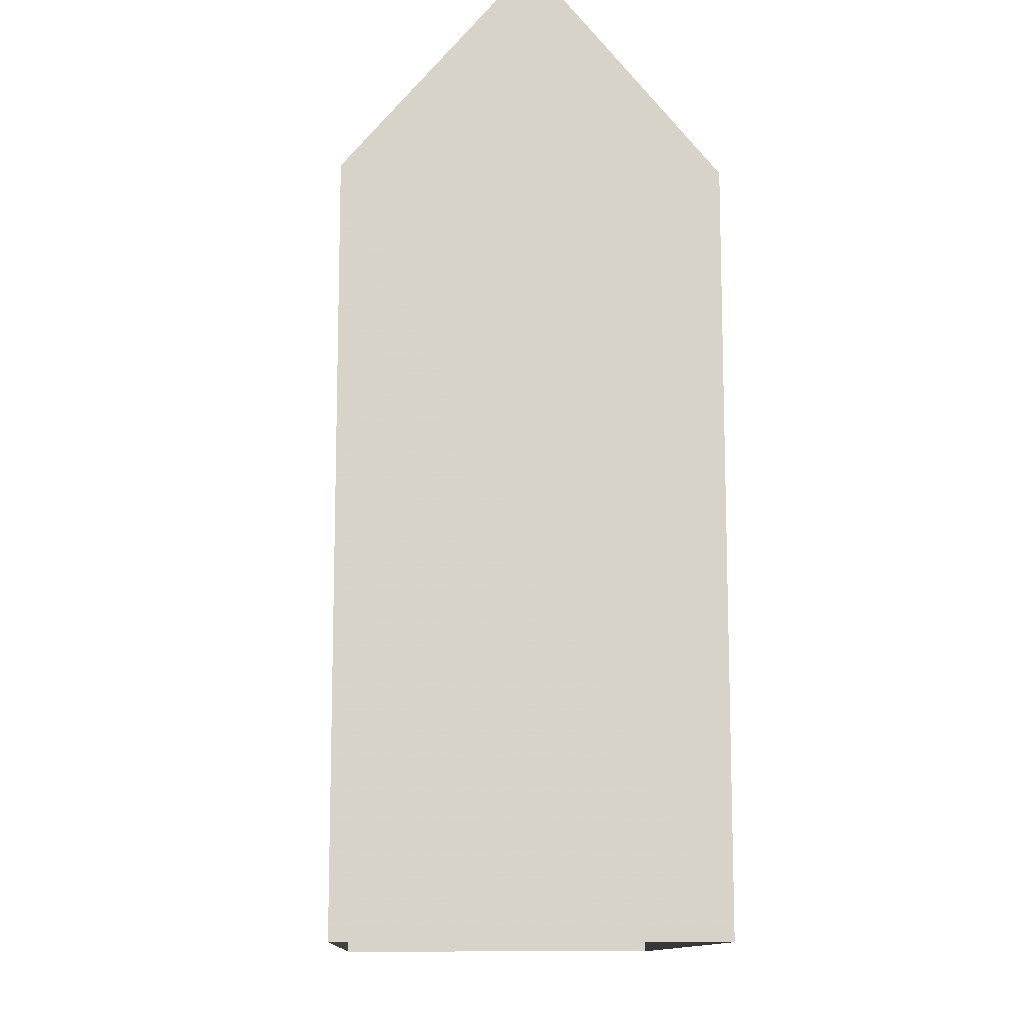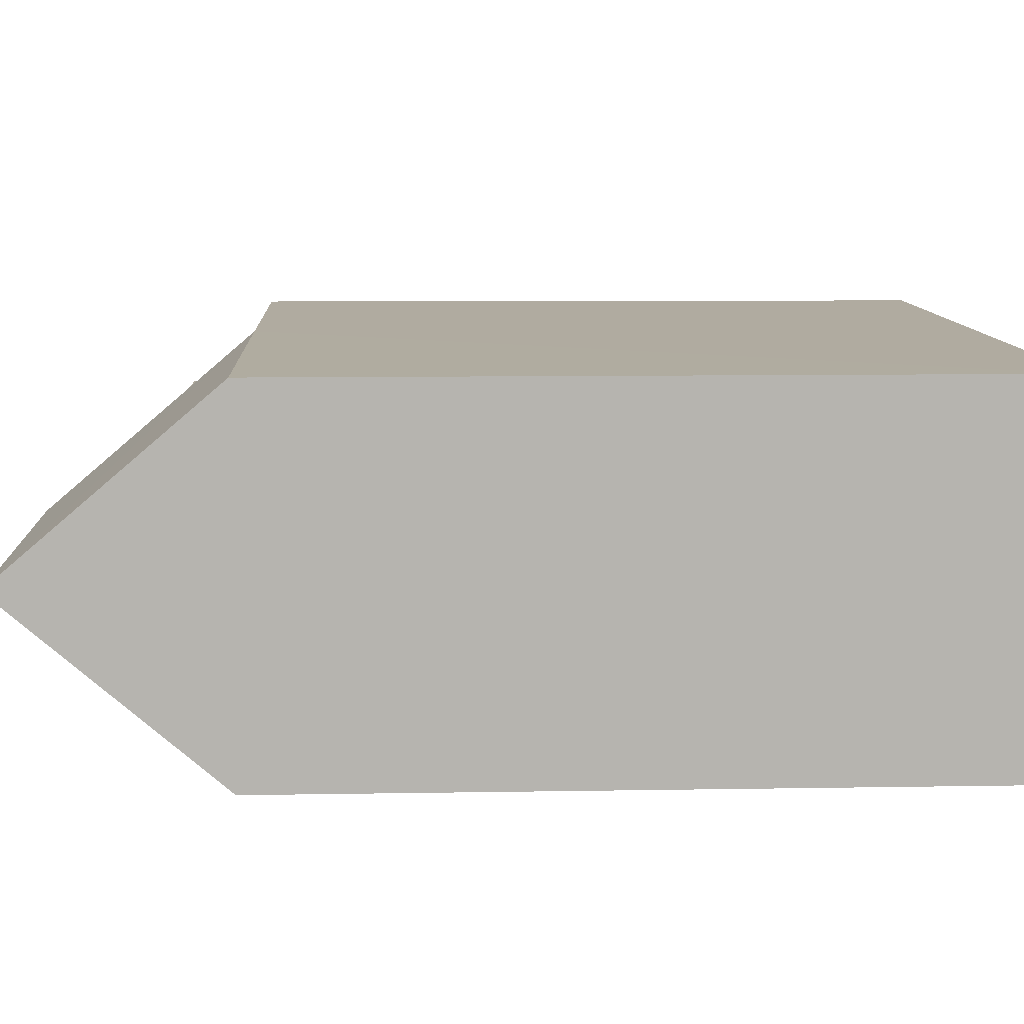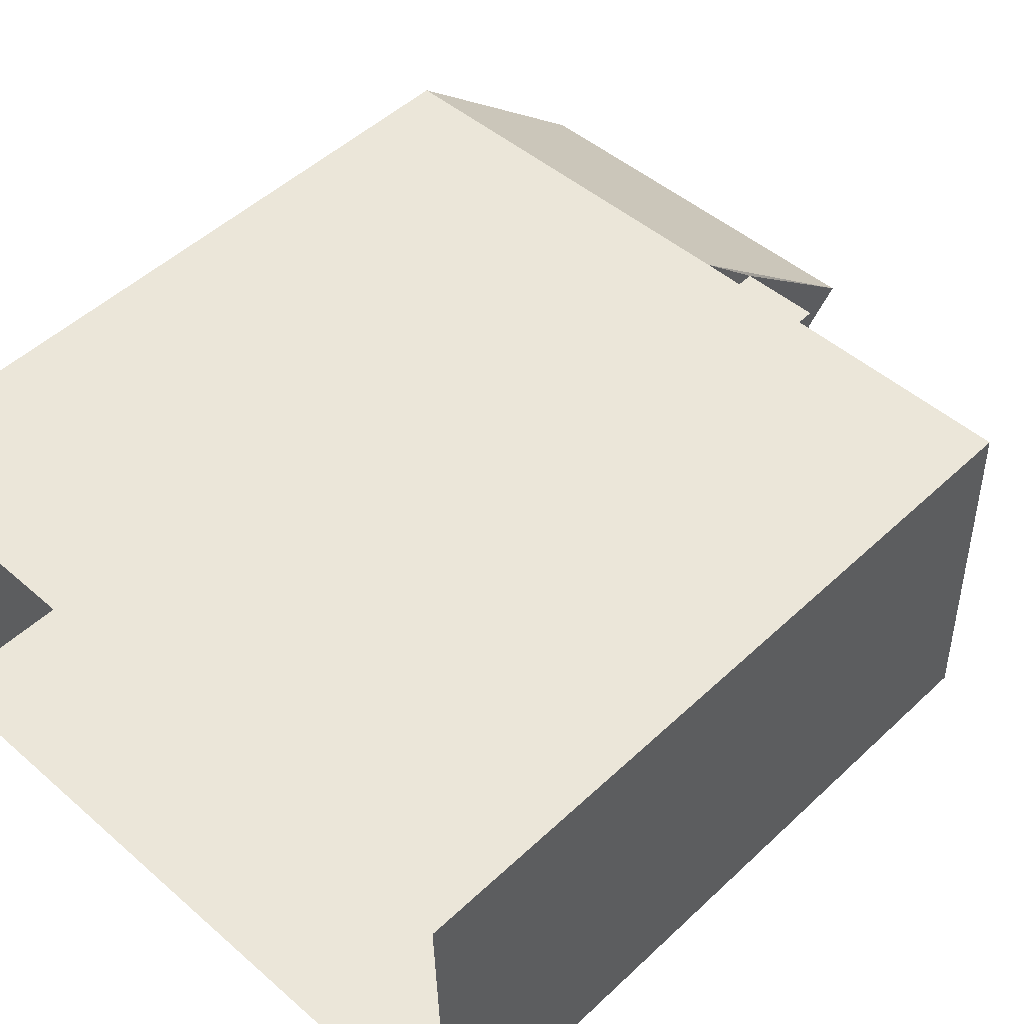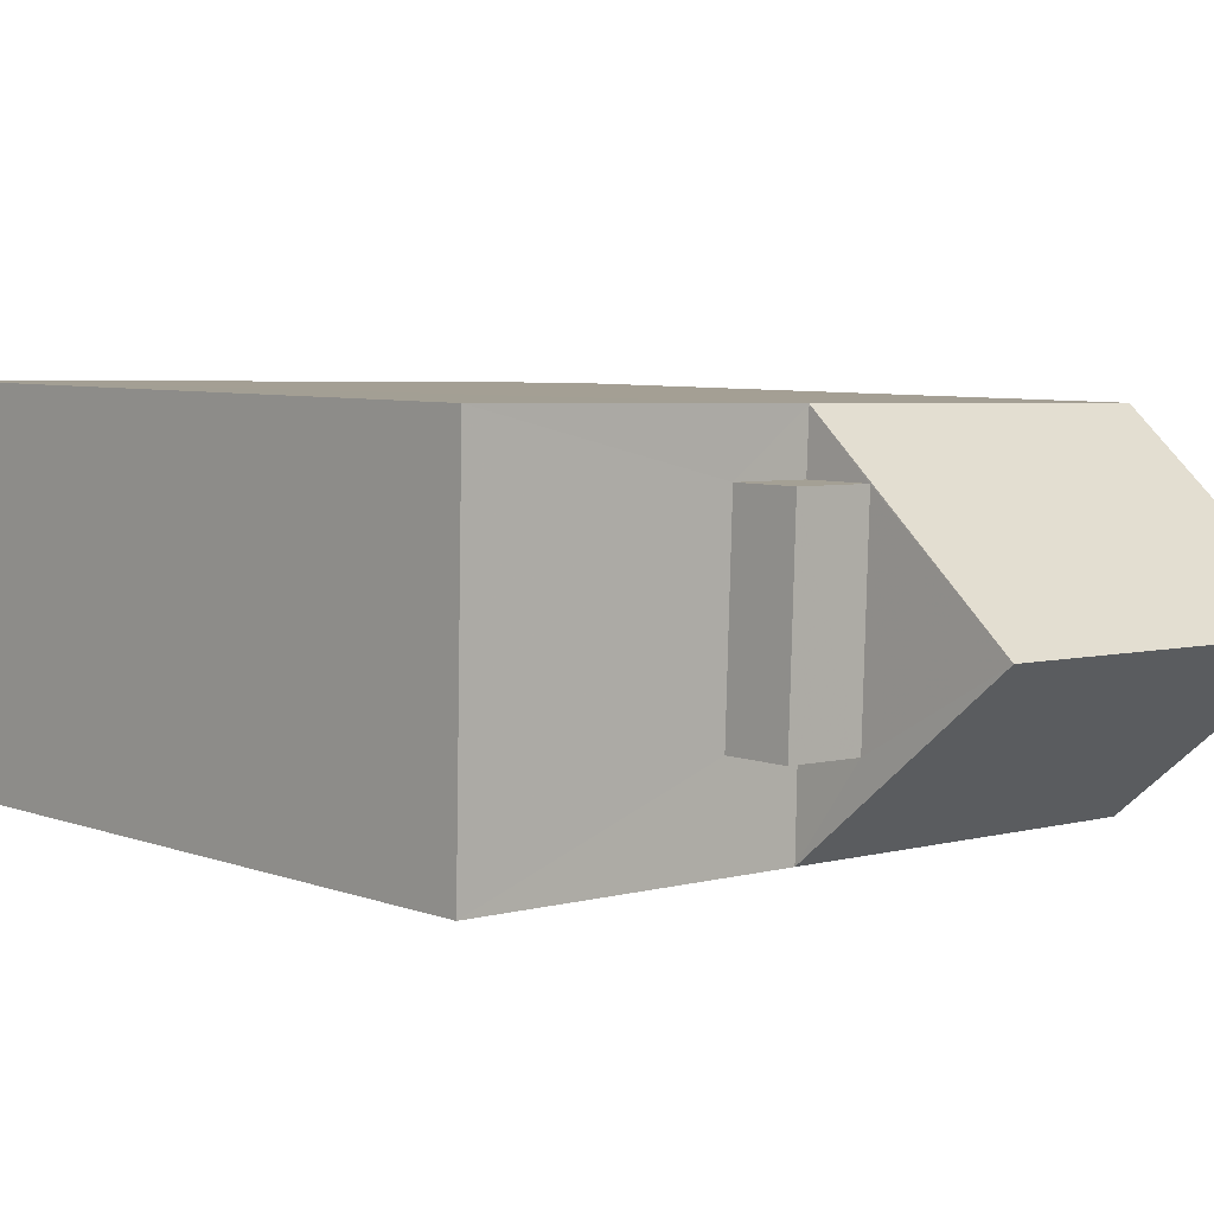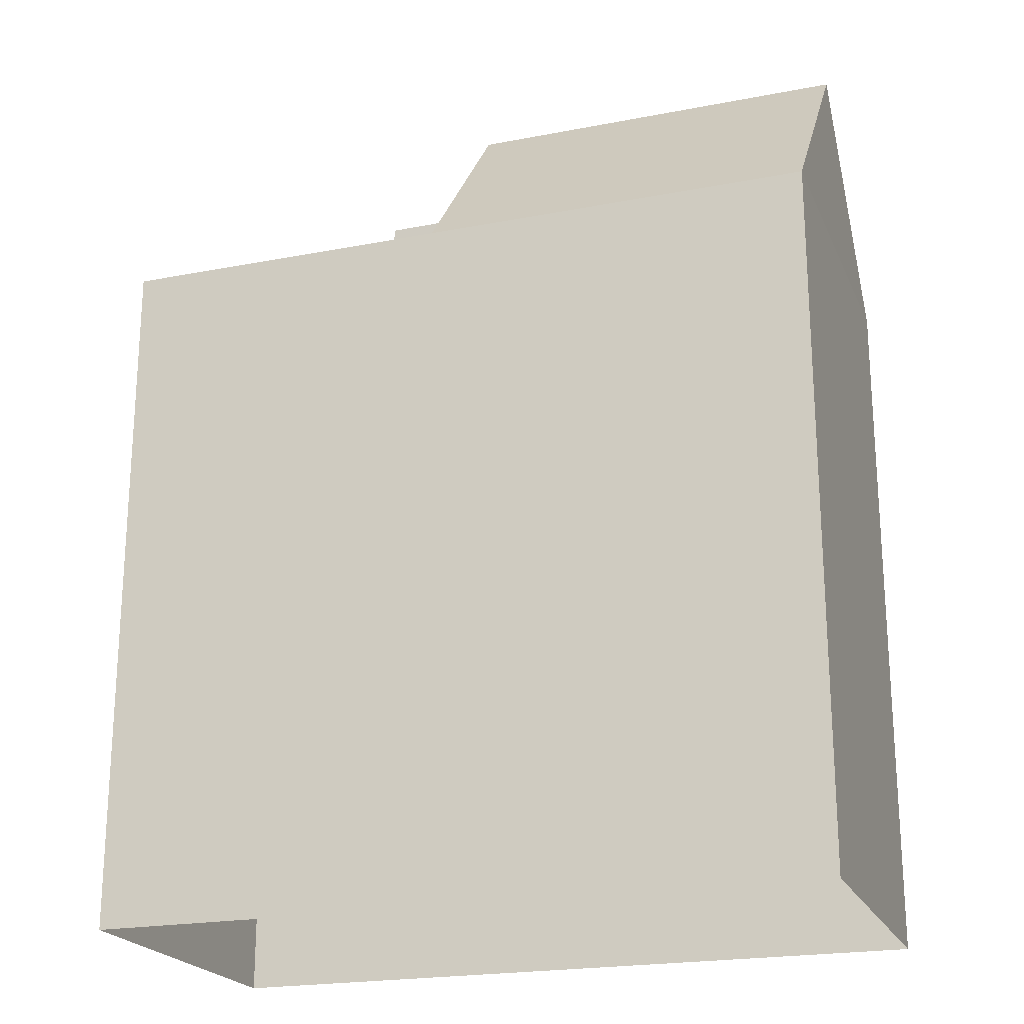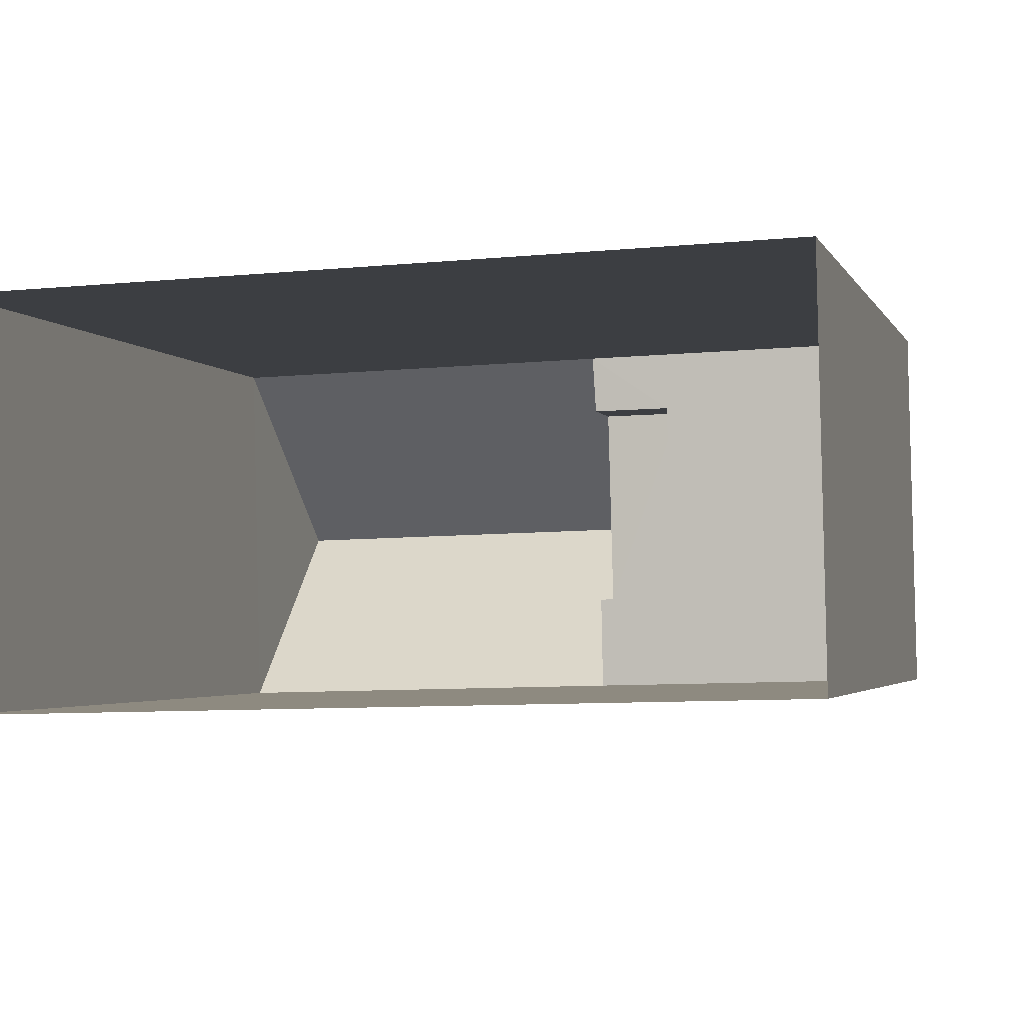
<metadata>
{"format":"obj","ext":"obj","renderer":"f3d","projection":"perspective","resolution":1024,"background":"white","views":[{"elev":-11.8,"azim":85.7,"up":"+Z"},{"elev":8.3,"azim":87.2,"up":"+Y"},{"elev":50.1,"azim":-135.8,"up":"+Y"},{"elev":6.4,"azim":-42.4,"up":"+Y"},{"elev":-21.6,"azim":17.4,"up":"+Z"},{"elev":-2.7,"azim":-165.2,"up":"+Y"}]}
</metadata>
<code>
v -3.727e+05 -1.047e+05 26.4
v -3.727e+05 -1.047e+05 26.4
v -3.727e+05 -1.047e+05 26.4
v -3.727e+05 -1.047e+05 26.4
v -3.727e+05 -1.047e+05 40.22
v -3.727e+05 -1.047e+05 37.09
v -3.727e+05 -1.047e+05 37.09
v -3.727e+05 -1.047e+05 40.22
v -3.727e+05 -1.047e+05 37.09
v -3.727e+05 -1.047e+05 37.09
v -3.727e+05 -1.047e+05 37.09
v -3.727e+05 -1.047e+05 37.09
v -3.727e+05 -1.047e+05 37.09
v -3.727e+05 -1.047e+05 37.09
v -3.727e+05 -1.047e+05 37.09
v -3.727e+05 -1.047e+05 37.09
v -3.727e+05 -1.047e+05 38.08
v -3.727e+05 -1.047e+05 38.08
v -3.727e+05 -1.047e+05 38.08
v -3.727e+05 -1.047e+05 38.08
f 1 2 3
f 4 1 3
f 5 6 7
f 8 5 7
f 9 10 11
f 12 13 9
f 10 6 11
f 14 13 12
f 6 15 11
f 12 9 11
f 8 16 13
f 5 8 13
f 17 18 19
f 17 20 18
f 20 12 18
f 20 14 12
f 16 4 13
f 13 3 9
f 13 4 3
f 1 4 7
f 7 16 8
f 7 4 16
f 1 6 2
f 2 6 10
f 7 6 1
f 12 19 18
f 12 11 19
f 17 19 11
f 15 17 11
f 10 3 2
f 10 9 3
f 6 17 15
f 6 5 17
f 20 13 14
f 5 13 20
f 17 5 20

</code>
